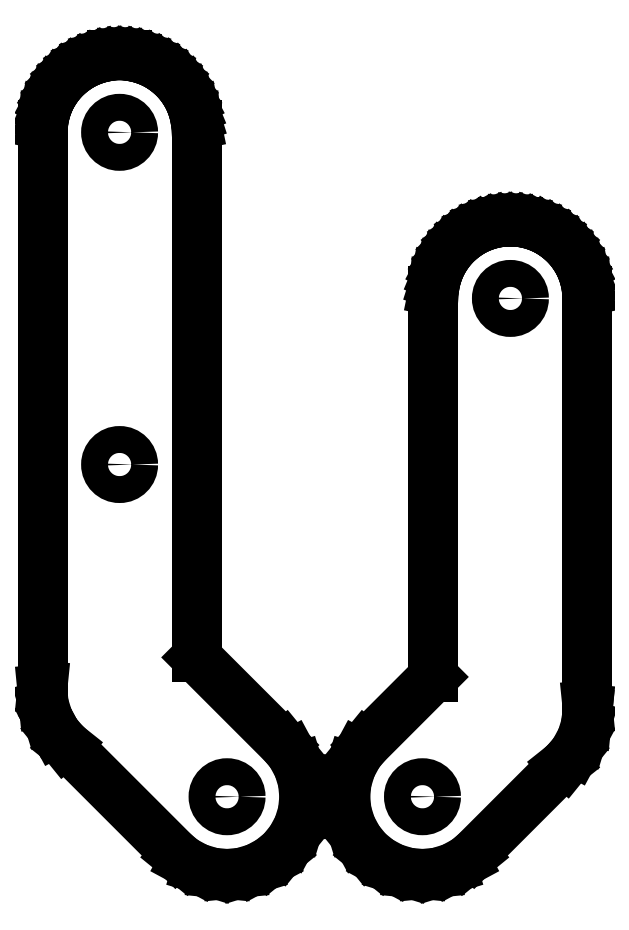
<metadata>
{"format":"dxf","ext":"dxf","renderer":"ezdxf+matplotlib","layout":"modelspace","background":"white","min_lineweight":24,"dpi":150}
</metadata>
<code>
0
SECTION
2
ENTITIES
0
LINE
8
BLACK
10
146.2
20
-103.6
11
146.2
21
-103.7
0
LINE
8
BLACK
10
146.2
20
-103.7
11
146.1
21
-103.8
0
LINE
8
BLACK
10
146.1
20
-103.8
11
146.1
21
-104
0
LINE
8
BLACK
10
146.1
20
-104
11
146
21
-104.2
0
LINE
8
BLACK
10
146
20
-104.2
11
145.9
21
-104.3
0
LINE
8
BLACK
10
145.9
20
-104.3
11
145.8
21
-104.4
0
LINE
8
BLACK
10
145.8
20
-104.4
11
144.7
21
-105.5
0
LINE
8
BLACK
10
144.7
20
-105.5
11
144.6
21
-105.6
0
LINE
8
BLACK
10
144.6
20
-105.6
11
144.4
21
-105.7
0
LINE
8
BLACK
10
144.4
20
-105.7
11
144.2
21
-105.8
0
LINE
8
BLACK
10
144.2
20
-105.8
11
144
21
-105.8
0
LINE
8
BLACK
10
144
20
-105.8
11
143.8
21
-105.8
0
LINE
8
BLACK
10
143.8
20
-105.8
11
143.6
21
-105.7
0
LINE
8
BLACK
10
143.6
20
-105.7
11
143.5
21
-105.6
0
LINE
8
BLACK
10
143.5
20
-105.6
11
143.3
21
-105.5
0
LINE
8
BLACK
10
143.3
20
-105.5
11
143.2
21
-105.3
0
LINE
8
BLACK
10
143.2
20
-105.3
11
143.1
21
-105.2
0
LINE
8
BLACK
10
143.1
20
-105.2
11
143
21
-105
0
LINE
8
BLACK
10
143
20
-105
11
143
21
-104.8
0
LINE
8
BLACK
10
143
20
-104.8
11
143
21
-104.6
0
LINE
8
BLACK
10
143
20
-104.6
11
143.1
21
-104.4
0
LINE
8
BLACK
10
143.1
20
-104.4
11
143.2
21
-104.2
0
LINE
8
BLACK
10
143.2
20
-104.2
11
143.3
21
-104.1
0
LINE
8
BLACK
10
143.3
20
-104.1
11
144.2
21
-103.2
0
LINE
8
BLACK
10
144.2
20
-103.2
11
144.2
21
-98.25
0
LINE
8
BLACK
10
144.2
20
-98.25
11
144.2
21
-98.2
0
LINE
8
BLACK
10
144.2
20
-98.2
11
144.2
21
-98.15
0
LINE
8
BLACK
10
144.2
20
-98.15
11
144.2
21
-98.1
0
LINE
8
BLACK
10
144.2
20
-98.1
11
144.2
21
-98.05
0
LINE
8
BLACK
10
144.2
20
-98.05
11
144.2
21
-98.01
0
LINE
8
BLACK
10
144.2
20
-98.01
11
144.2
21
-97.96
0
LINE
8
BLACK
10
144.2
20
-97.96
11
144.2
21
-97.91
0
LINE
8
BLACK
10
144.2
20
-97.91
11
144.3
21
-97.87
0
LINE
8
BLACK
10
144.3
20
-97.87
11
144.3
21
-97.82
0
LINE
8
BLACK
10
144.3
20
-97.82
11
144.3
21
-97.78
0
LINE
8
BLACK
10
144.3
20
-97.78
11
144.3
21
-97.74
0
LINE
8
BLACK
10
144.3
20
-97.74
11
144.4
21
-97.7
0
LINE
8
BLACK
10
144.4
20
-97.7
11
144.4
21
-97.66
0
LINE
8
BLACK
10
144.4
20
-97.66
11
144.4
21
-97.63
0
LINE
8
BLACK
10
144.4
20
-97.63
11
144.4
21
-97.59
0
LINE
8
BLACK
10
144.4
20
-97.59
11
144.5
21
-97.56
0
LINE
8
BLACK
10
144.5
20
-97.56
11
144.5
21
-97.52
0
LINE
8
BLACK
10
144.5
20
-97.52
11
144.6
21
-97.49
0
LINE
8
BLACK
10
144.6
20
-97.49
11
144.6
21
-97.46
0
LINE
8
BLACK
10
144.6
20
-97.46
11
144.6
21
-97.44
0
LINE
8
BLACK
10
144.6
20
-97.44
11
144.7
21
-97.41
0
LINE
8
BLACK
10
144.7
20
-97.41
11
144.7
21
-97.39
0
LINE
8
BLACK
10
144.7
20
-97.39
11
144.8
21
-97.37
0
LINE
8
BLACK
10
144.8
20
-97.37
11
144.8
21
-97.36
0
LINE
8
BLACK
10
144.8
20
-97.36
11
144.9
21
-97.34
0
LINE
8
BLACK
10
144.9
20
-97.34
11
144.9
21
-97.33
0
LINE
8
BLACK
10
144.9
20
-97.33
11
145
21
-97.31
0
LINE
8
BLACK
10
145
20
-97.31
11
145
21
-97.31
0
LINE
8
BLACK
10
145
20
-97.31
11
145.1
21
-97.3
0
LINE
8
BLACK
10
145.1
20
-97.3
11
145.1
21
-97.3
0
LINE
8
BLACK
10
145.1
20
-97.3
11
145.2
21
-97.29
0
LINE
8
BLACK
10
145.2
20
-97.29
11
145.2
21
-97.3
0
LINE
8
BLACK
10
145.2
20
-97.3
11
145.3
21
-97.3
0
LINE
8
BLACK
10
145.3
20
-97.3
11
145.3
21
-97.31
0
LINE
8
BLACK
10
145.3
20
-97.31
11
145.4
21
-97.31
0
LINE
8
BLACK
10
145.4
20
-97.31
11
145.4
21
-97.33
0
LINE
8
BLACK
10
145.4
20
-97.33
11
145.5
21
-97.34
0
LINE
8
BLACK
10
145.5
20
-97.34
11
145.5
21
-97.36
0
LINE
8
BLACK
10
145.5
20
-97.36
11
145.5
21
-97.37
0
LINE
8
BLACK
10
145.5
20
-97.37
11
145.6
21
-97.39
0
LINE
8
BLACK
10
145.6
20
-97.39
11
145.6
21
-97.41
0
LINE
8
BLACK
10
145.6
20
-97.41
11
145.7
21
-97.44
0
LINE
8
BLACK
10
145.7
20
-97.44
11
145.7
21
-97.46
0
LINE
8
BLACK
10
145.7
20
-97.46
11
145.8
21
-97.49
0
LINE
8
BLACK
10
145.8
20
-97.49
11
145.8
21
-97.52
0
LINE
8
BLACK
10
145.8
20
-97.52
11
145.8
21
-97.56
0
LINE
8
BLACK
10
145.8
20
-97.56
11
145.9
21
-97.59
0
LINE
8
BLACK
10
145.9
20
-97.59
11
145.9
21
-97.63
0
LINE
8
BLACK
10
145.9
20
-97.63
11
145.9
21
-97.66
0
LINE
8
BLACK
10
145.9
20
-97.66
11
146
21
-97.7
0
LINE
8
BLACK
10
146
20
-97.7
11
146
21
-97.74
0
LINE
8
BLACK
10
146
20
-97.74
11
146
21
-97.78
0
LINE
8
BLACK
10
146
20
-97.78
11
146
21
-97.82
0
LINE
8
BLACK
10
146
20
-97.82
11
146.1
21
-97.87
0
LINE
8
BLACK
10
146.1
20
-97.87
11
146.1
21
-97.91
0
LINE
8
BLACK
10
146.1
20
-97.91
11
146.1
21
-97.96
0
LINE
8
BLACK
10
146.1
20
-97.96
11
146.1
21
-98.01
0
LINE
8
BLACK
10
146.1
20
-98.01
11
146.1
21
-98.05
0
LINE
8
BLACK
10
146.1
20
-98.05
11
146.1
21
-98.1
0
LINE
8
BLACK
10
146.1
20
-98.1
11
146.2
21
-98.15
0
LINE
8
BLACK
10
146.2
20
-98.15
11
146.2
21
-98.2
0
LINE
8
BLACK
10
146.2
20
-98.2
11
146.2
21
-103.6
0
LINE
8
BLACK
10
146.2
20
-103.6
11
146.2
21
-103.6
0
LINE
8
BLACK
10
142.2
20
-104.1
11
142.3
21
-104.2
0
LINE
8
BLACK
10
142.3
20
-104.2
11
142.4
21
-104.4
0
LINE
8
BLACK
10
142.4
20
-104.4
11
142.5
21
-104.6
0
LINE
8
BLACK
10
142.5
20
-104.6
11
142.5
21
-104.8
0
LINE
8
BLACK
10
142.5
20
-104.8
11
142.5
21
-105
0
LINE
8
BLACK
10
142.5
20
-105
11
142.4
21
-105.2
0
LINE
8
BLACK
10
142.4
20
-105.2
11
142.3
21
-105.3
0
LINE
8
BLACK
10
142.3
20
-105.3
11
142.2
21
-105.5
0
LINE
8
BLACK
10
142.2
20
-105.5
11
142
21
-105.6
0
LINE
8
BLACK
10
142
20
-105.6
11
141.9
21
-105.7
0
LINE
8
BLACK
10
141.9
20
-105.7
11
141.7
21
-105.8
0
LINE
8
BLACK
10
141.7
20
-105.8
11
141.5
21
-105.8
0
LINE
8
BLACK
10
141.5
20
-105.8
11
141.3
21
-105.8
0
LINE
8
BLACK
10
141.3
20
-105.8
11
141.1
21
-105.7
0
LINE
8
BLACK
10
141.1
20
-105.7
11
140.9
21
-105.6
0
LINE
8
BLACK
10
140.9
20
-105.6
11
140.8
21
-105.5
0
LINE
8
BLACK
10
140.8
20
-105.5
11
139.4
21
-104.1
0
LINE
8
BLACK
10
139.4
20
-104.1
11
139.4
21
-104.1
0
LINE
8
BLACK
10
139.4
20
-104.1
11
139.2
21
-103.9
0
LINE
8
BLACK
10
139.2
20
-103.9
11
139.2
21
-103.8
0
LINE
8
BLACK
10
139.2
20
-103.8
11
139.2
21
-103.8
0
LINE
8
BLACK
10
139.2
20
-103.8
11
139.1
21
-103.6
0
LINE
8
BLACK
10
139.1
20
-103.6
11
139.1
21
-103.4
0
LINE
8
BLACK
10
139.1
20
-103.4
11
139.1
21
-103.3
0
LINE
8
BLACK
10
139.1
20
-103.3
11
139.1
21
-100.6
0
LINE
8
BLACK
10
139.1
20
-100.6
11
139.1
21
-100.6
0
LINE
8
BLACK
10
139.1
20
-100.6
11
139.1
21
-100.4
0
LINE
8
BLACK
10
139.1
20
-100.4
11
139.1
21
-100.4
0
LINE
8
BLACK
10
139.1
20
-100.4
11
139.1
21
-96.09
0
LINE
8
BLACK
10
139.1
20
-96.09
11
139.1
21
-96.04
0
LINE
8
BLACK
10
139.1
20
-96.04
11
139.1
21
-95.99
0
LINE
8
BLACK
10
139.1
20
-95.99
11
139.1
21
-95.94
0
LINE
8
BLACK
10
139.1
20
-95.94
11
139.1
21
-95.9
0
LINE
8
BLACK
10
139.1
20
-95.9
11
139.1
21
-95.85
0
LINE
8
BLACK
10
139.1
20
-95.85
11
139.1
21
-95.8
0
LINE
8
BLACK
10
139.1
20
-95.8
11
139.2
21
-95.75
0
LINE
8
BLACK
10
139.2
20
-95.75
11
139.2
21
-95.71
0
LINE
8
BLACK
10
139.2
20
-95.71
11
139.2
21
-95.67
0
LINE
8
BLACK
10
139.2
20
-95.67
11
139.2
21
-95.62
0
LINE
8
BLACK
10
139.2
20
-95.62
11
139.2
21
-95.58
0
LINE
8
BLACK
10
139.2
20
-95.58
11
139.3
21
-95.54
0
LINE
8
BLACK
10
139.3
20
-95.54
11
139.3
21
-95.5
0
LINE
8
BLACK
10
139.3
20
-95.5
11
139.3
21
-95.47
0
LINE
8
BLACK
10
139.3
20
-95.47
11
139.4
21
-95.43
0
LINE
8
BLACK
10
139.4
20
-95.43
11
139.4
21
-95.4
0
LINE
8
BLACK
10
139.4
20
-95.4
11
139.4
21
-95.36
0
LINE
8
BLACK
10
139.4
20
-95.36
11
139.5
21
-95.33
0
LINE
8
BLACK
10
139.5
20
-95.33
11
139.5
21
-95.3
0
LINE
8
BLACK
10
139.5
20
-95.3
11
139.6
21
-95.28
0
LINE
8
BLACK
10
139.6
20
-95.28
11
139.6
21
-95.25
0
LINE
8
BLACK
10
139.6
20
-95.25
11
139.7
21
-95.23
0
LINE
8
BLACK
10
139.7
20
-95.23
11
139.7
21
-95.21
0
LINE
8
BLACK
10
139.7
20
-95.21
11
139.7
21
-95.2
0
LINE
8
BLACK
10
139.7
20
-95.2
11
139.8
21
-95.18
0
LINE
8
BLACK
10
139.8
20
-95.18
11
139.8
21
-95.17
0
LINE
8
BLACK
10
139.8
20
-95.17
11
139.9
21
-95.15
0
LINE
8
BLACK
10
139.9
20
-95.15
11
139.9
21
-95.15
0
LINE
8
BLACK
10
139.9
20
-95.15
11
140
21
-95.14
0
LINE
8
BLACK
10
140
20
-95.14
11
140
21
-95.14
0
LINE
8
BLACK
10
140
20
-95.14
11
140.1
21
-95.13
0
LINE
8
BLACK
10
140.1
20
-95.13
11
140.1
21
-95.14
0
LINE
8
BLACK
10
140.1
20
-95.14
11
140.2
21
-95.14
0
LINE
8
BLACK
10
140.2
20
-95.14
11
140.2
21
-95.15
0
LINE
8
BLACK
10
140.2
20
-95.15
11
140.3
21
-95.15
0
LINE
8
BLACK
10
140.3
20
-95.15
11
140.3
21
-95.17
0
LINE
8
BLACK
10
140.3
20
-95.17
11
140.4
21
-95.18
0
LINE
8
BLACK
10
140.4
20
-95.18
11
140.4
21
-95.2
0
LINE
8
BLACK
10
140.4
20
-95.2
11
140.5
21
-95.21
0
LINE
8
BLACK
10
140.5
20
-95.21
11
140.5
21
-95.23
0
LINE
8
BLACK
10
140.5
20
-95.23
11
140.6
21
-95.25
0
LINE
8
BLACK
10
140.6
20
-95.25
11
140.6
21
-95.28
0
LINE
8
BLACK
10
140.6
20
-95.28
11
140.6
21
-95.3
0
LINE
8
BLACK
10
140.6
20
-95.3
11
140.7
21
-95.33
0
LINE
8
BLACK
10
140.7
20
-95.33
11
140.7
21
-95.36
0
LINE
8
BLACK
10
140.7
20
-95.36
11
140.8
21
-95.4
0
LINE
8
BLACK
10
140.8
20
-95.4
11
140.8
21
-95.43
0
LINE
8
BLACK
10
140.8
20
-95.43
11
140.8
21
-95.47
0
LINE
8
BLACK
10
140.8
20
-95.47
11
140.9
21
-95.5
0
LINE
8
BLACK
10
140.9
20
-95.5
11
140.9
21
-95.54
0
LINE
8
BLACK
10
140.9
20
-95.54
11
140.9
21
-95.58
0
LINE
8
BLACK
10
140.9
20
-95.58
11
140.9
21
-95.62
0
LINE
8
BLACK
10
140.9
20
-95.62
11
141
21
-95.67
0
LINE
8
BLACK
10
141
20
-95.67
11
141
21
-95.71
0
LINE
8
BLACK
10
141
20
-95.71
11
141
21
-95.75
0
LINE
8
BLACK
10
141
20
-95.75
11
141
21
-95.8
0
LINE
8
BLACK
10
141
20
-95.8
11
141
21
-95.85
0
LINE
8
BLACK
10
141
20
-95.85
11
141.1
21
-95.9
0
LINE
8
BLACK
10
141.1
20
-95.9
11
141.1
21
-95.94
0
LINE
8
BLACK
10
141.1
20
-95.94
11
141.1
21
-95.99
0
LINE
8
BLACK
10
141.1
20
-95.99
11
141.1
21
-96.04
0
LINE
8
BLACK
10
141.1
20
-96.04
11
141.1
21
-103
0
LINE
8
BLACK
10
141.1
20
-103
11
142.2
21
-104.1
0
CIRCLE
8
BLACK
10
140.1
20
-100.5
40
0.175
0
CIRCLE
8
BLACK
10
140.1
20
-96.14
40
0.175
0
CIRCLE
8
BLACK
10
145.2
20
-98.3
40
0.175
0
CIRCLE
8
BLACK
10
144
20
-104.8
40
0.175
0
CIRCLE
8
BLACK
10
141.5
20
-104.8
40
0.175
0
ENDSEC
0
EOF

</code>
